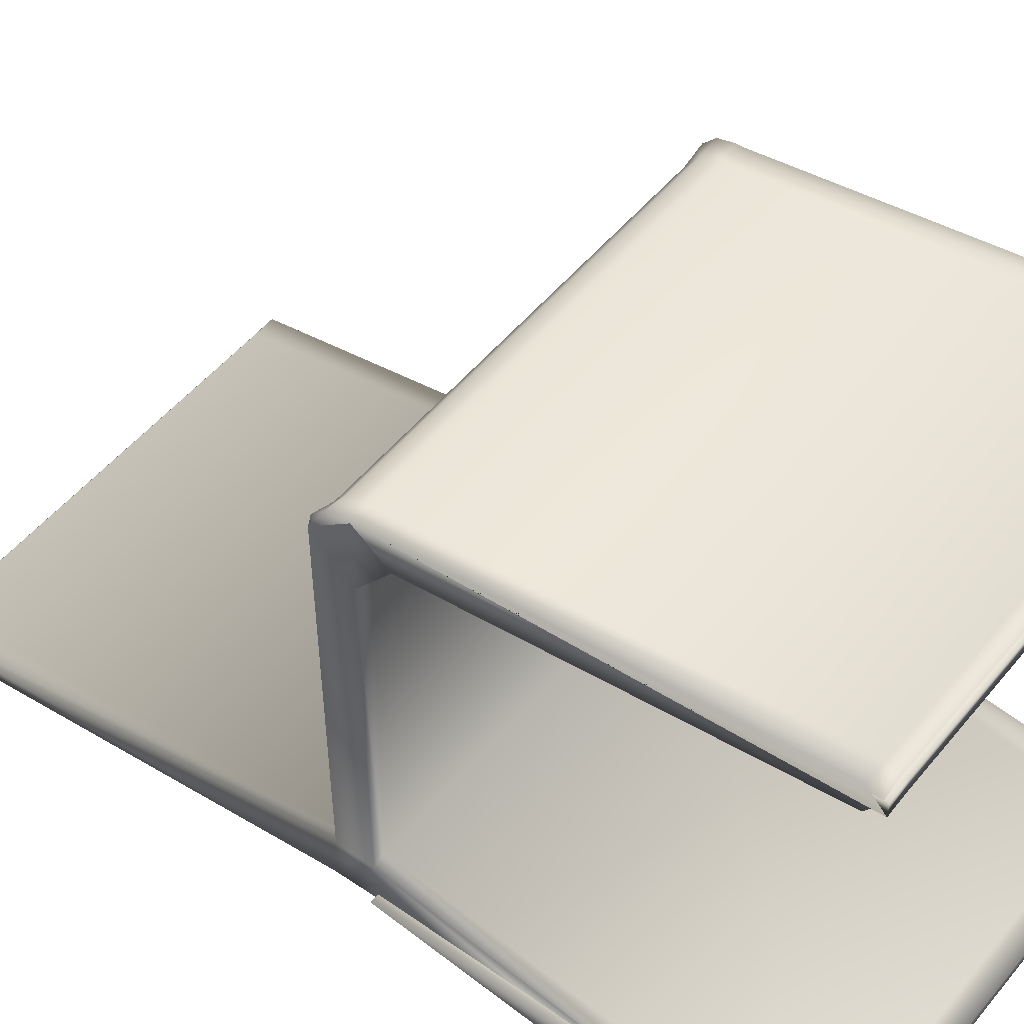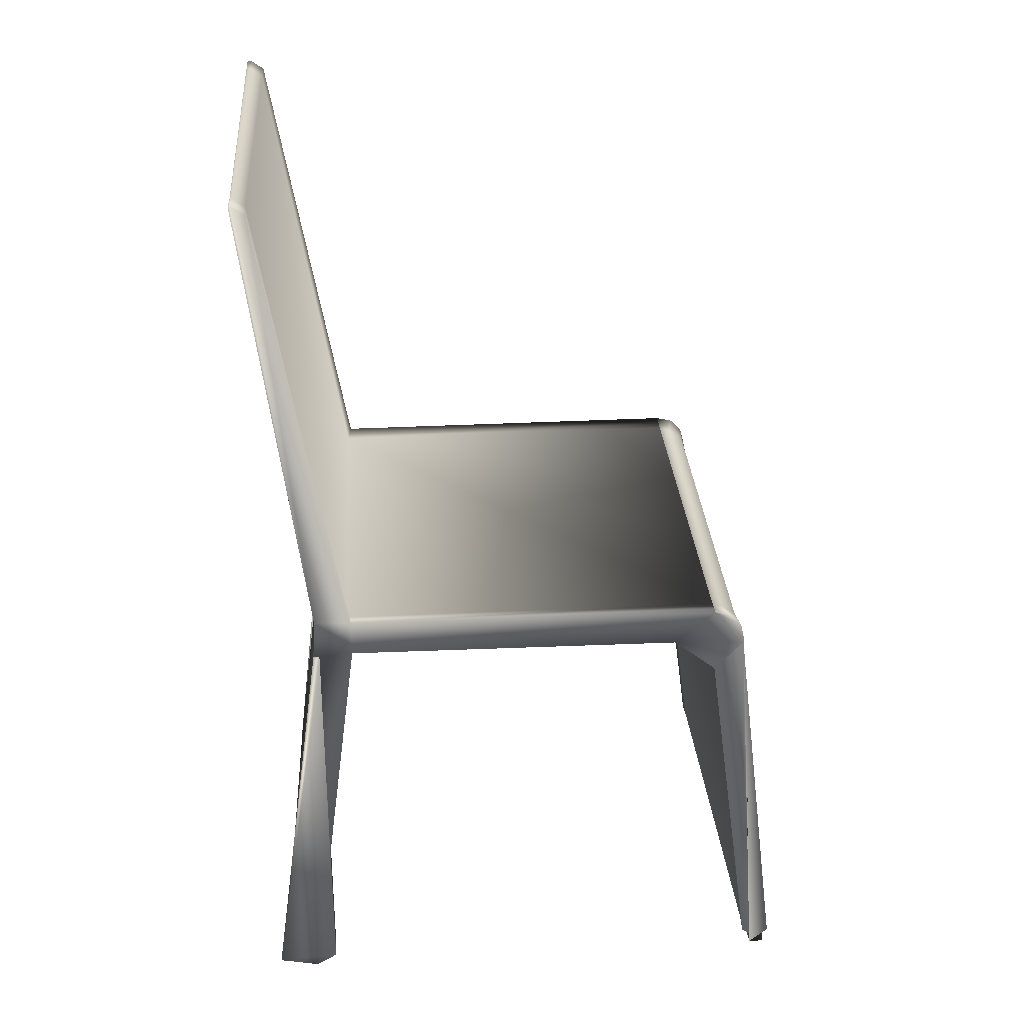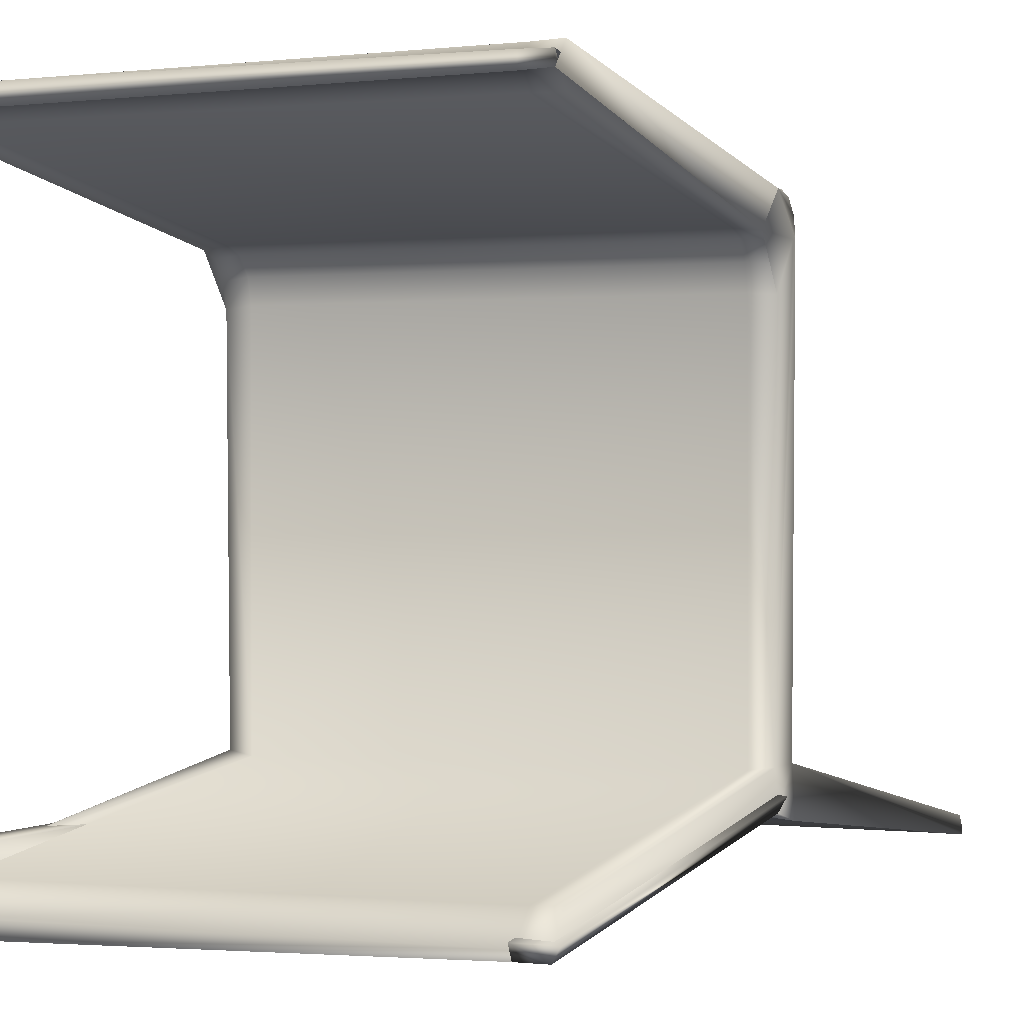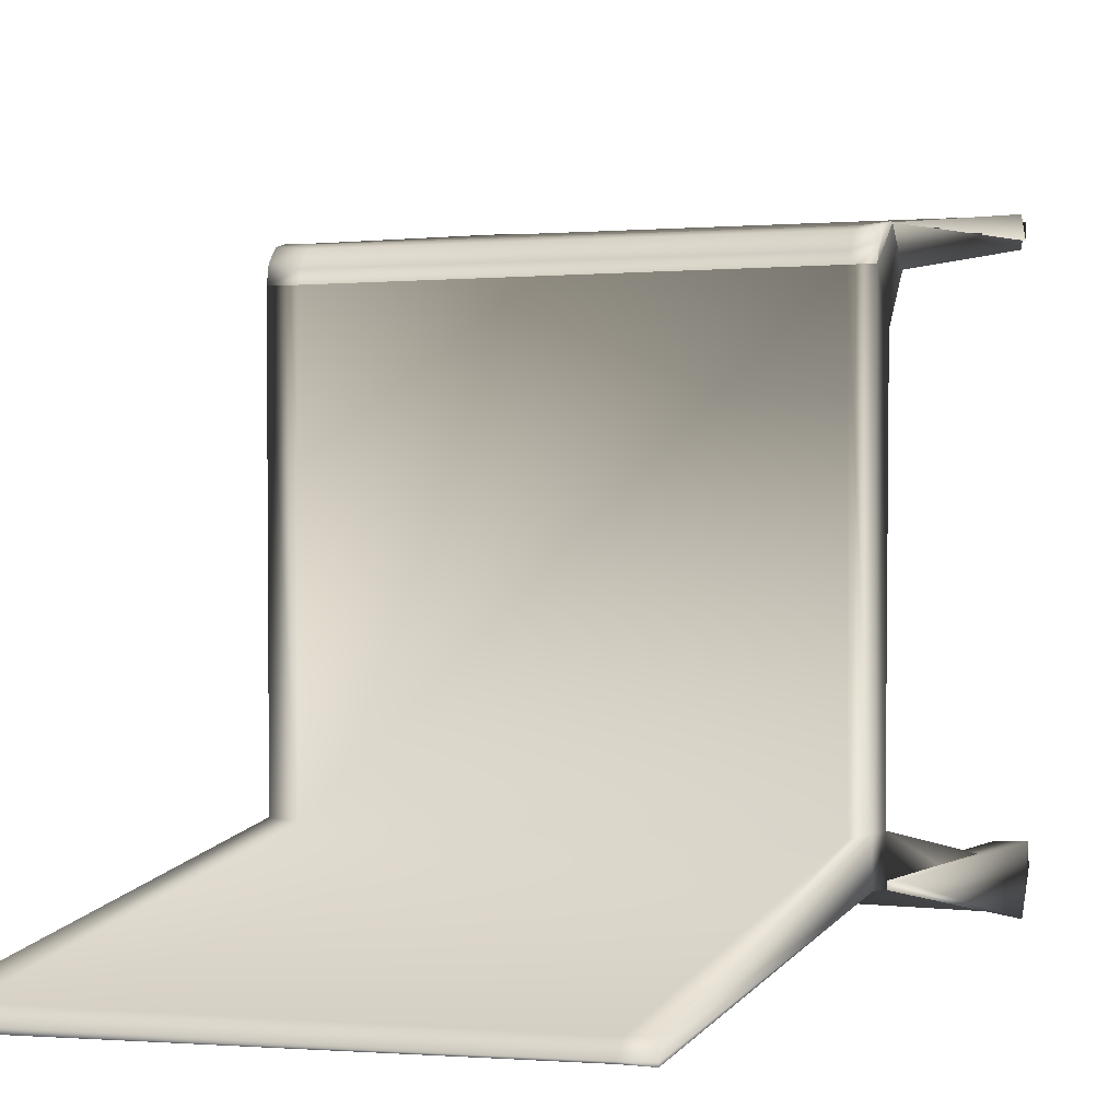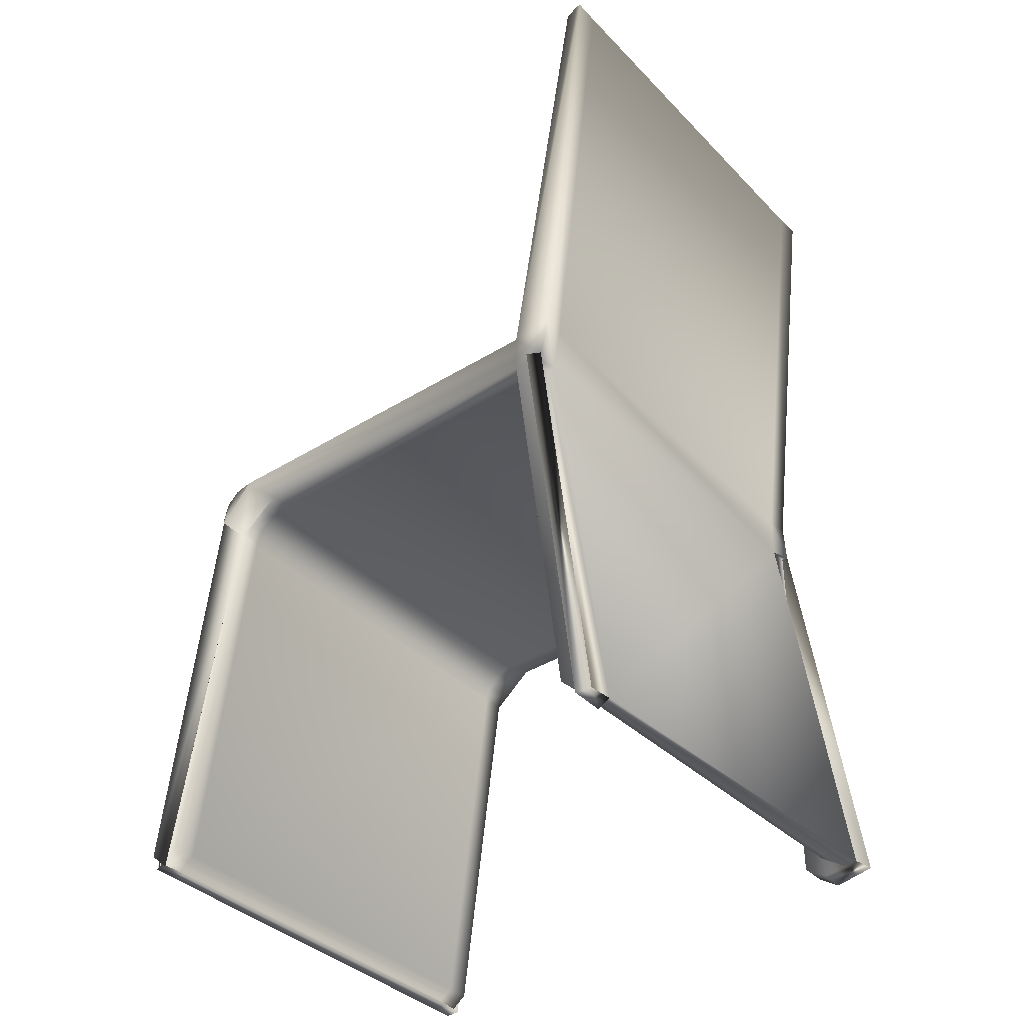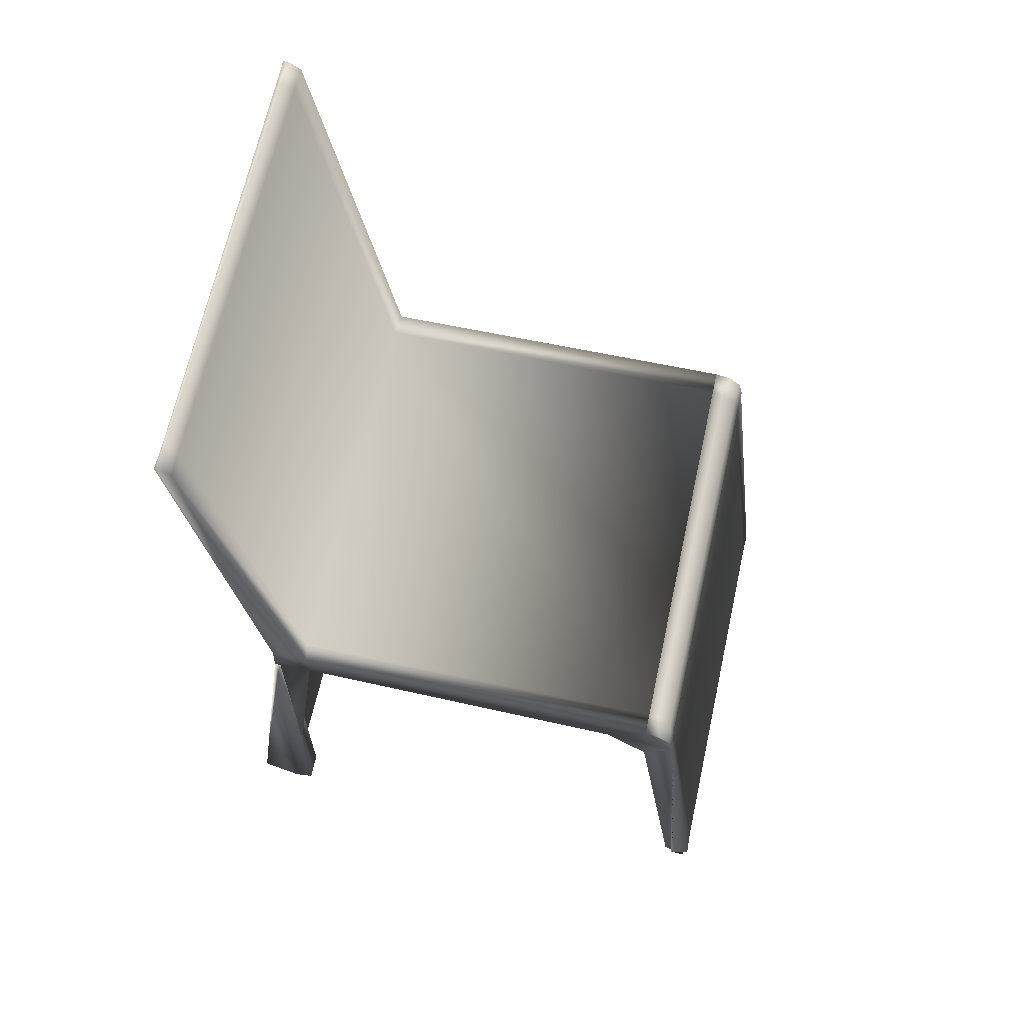
<metadata>
{"format":"obj","ext":"obj","renderer":"f3d","projection":"perspective","resolution":1024,"background":"white","views":[{"elev":49.7,"azim":-52.4,"up":"+Z"},{"elev":29.4,"azim":-94.2,"up":"+Y"},{"elev":0.0,"azim":23.4,"up":"+Z"},{"elev":-0.8,"azim":-159.5,"up":"+Z"},{"elev":-37.9,"azim":128.6,"up":"+Y"},{"elev":65.8,"azim":-77.8,"up":"+Y"}]}
</metadata>
<code>
o Cube
v 0.1973 0.3702 -0.1892
v 0.1973 0.3364 -0.1893
v 0.1973 0.3706 0.1844
v -0.1973 0.3679 -0.1921
v -0.1973 0.3386 -0.1921
v -0.1973 0.3684 0.1844
v 0.1953 0.3346 -0.2157
v -0.1974 0.3328 -0.2212
v 0.1973 0.3744 -0.2253
v -0.1973 0.3742 -0.2212
v -0.1973 0.8206 -0.2793
v 0.1973 0.8217 -0.2807
v 0.1935 -0.07161 -0.2678
v -0.1974 -0.06702 -0.2772
v -0.1973 0.3325 0.2132
v 0.1973 0.3325 0.2159
v 0.2179 0.3725 -0.1863
v 0.2179 0.334 -0.1863
v 0.2207 0.3718 0.1844
v 0.2192 0.3744 -0.2275
v 0.2197 0.3357 -0.2184
v 0.2223 0.822 -0.2811
v 0.219 -0.07338 -0.2675
v 0.2209 0.3325 0.2173
v -0.2142 0.3351 -0.1877
v -0.2186 0.37 0.1844
v -0.2143 0.3714 -0.1876
v -0.2162 0.374 -0.2244
v -0.2142 0.3325 -0.2273
v -0.2211 0.821 -0.2799
v -0.2161 -0.06864 -0.2822
v -0.2175 -0.0698 -0.2407
v -0.2189 0.3325 0.2152
v 0.2267 -0.0778 -0.256
v 0.1936 -0.07799 -0.2557
v 0.1936 0.3357 -0.2057
v 0.2267 0.3355 -0.206
v -0.2233 0.3325 -0.2211
v -0.1973 0.3325 -0.2211
v 0.1973 0.3351 0.1452
v 0.1973 0.3015 0.1875
v 0.1973 0.3305 0.1663
v 0.1973 0.3183 0.1818
v -0.1973 0.3031 0.1895
v -0.1973 0.3367 0.1472
v -0.1973 0.3199 0.1838
v -0.1973 0.3322 0.1683
v -0.1973 0.3371 0.2135
v -0.1973 0.3677 0.1732
v -0.1973 0.3534 0.2087
v -0.1973 0.3645 0.194
v 0.1973 0.3703 0.175
v 0.1973 0.3386 0.2161
v 0.1973 0.3666 0.1959
v 0.1973 0.355 0.211
v 0.22 0.3001 0.1857
v 0.2197 0.3335 0.1433
v 0.2206 0.3667 0.1845
v 0.2209 0.3325 0.2172
v 0.2199 0.3168 0.18
v 0.2198 0.329 0.1645
v 0.2207 0.3718 0.1844
v 0.221 0.3391 0.2174
v 0.221 0.3676 0.201
v 0.2211 0.3557 0.2131
v -0.2169 0.3343 0.1443
v -0.2175 0.3008 0.1867
v -0.2189 0.3325 0.2151
v -0.2185 0.3674 0.1845
v -0.2171 0.3298 0.1654
v -0.2173 0.3175 0.181
v -0.2191 0.3377 0.2153
v -0.2186 0.37 0.1844
v -0.2193 0.3542 0.2114
v -0.2191 0.3661 0.2001
v -0.1973 0.8206 -0.2777
v -0.1973 0.8124 -0.2658
v 0.1973 0.8135 -0.2645
v 0.1973 0.8217 -0.2764
v 0.2223 0.822 -0.276
v 0.2222 0.8138 -0.264
v -0.221 0.8128 -0.2652
v -0.2211 0.821 -0.2772
v 0.1945 -0.07143 -0.2604
v 0.1973 -0.05437 -0.2372
v -0.1973 -0.06768 -0.2632
v -0.1973 -0.05212 -0.2401
v -0.2165 -0.06974 -0.2408
v -0.1973 -0.07102 0.2605
v -0.1973 -0.05423 0.2373
v 0.1973 -0.05583 0.2352
v 0.1973 -0.07252 0.2585
v -0.1973 -0.07082 0.2441
v -0.1973 -0.05453 0.263
v 0.1973 -0.07243 0.246
v 0.1973 -0.05603 0.265
v 0.2198 -0.05528 -0.236
v 0.2192 -0.07293 -0.2591
v 0.2213 -0.07307 0.2578
v 0.2211 -0.05642 0.2344
v 0.2213 -0.05657 0.2657
v 0.2212 -0.07301 0.2467
v -0.2194 -0.05498 0.2362
v -0.2197 -0.0717 0.2596
v -0.2195 -0.07157 0.245
v -0.2197 -0.05521 0.264
v -0.1973 -0.07193 -0.2419
v -0.1973 -0.05818 -0.2211
v -0.2233 -0.05818 -0.2211
v -0.2208 -0.0727 -0.242
f 1 4 6 3
f 1 3 19 17
f 8 10 9 7
f 10 8 29 28
f 9 10 11 12
f 8 7 13 14
f 7 9 20 21
f 7 21 37 36
f 29 8 39 38
f 17 18 21 20
f 9 12 22 20
f 25 27 28 29
f 25 29 31 32
f 6 4 27 26
f 11 10 28 30
f 35 36 37 34
f 21 23 34 37
f 23 13 35 34
f 13 7 36 35
f 56 60 61 57 58 59
f 66 70 71 67 68 69
f 49 73 75 51
f 51 75 74 50
f 50 74 72 48
f 53 63 65 55
f 55 65 64 54
f 54 64 62 52
f 45 40 42 47
f 47 42 43 46
f 46 43 41 44
f 52 49 51 54
f 54 51 50 55
f 55 50 48 53
f 56 41 43 60
f 60 43 42 61
f 61 42 40 57
f 44 67 71 46
f 46 71 70 47
f 47 70 66 45
f 5 2 40 45
f 40 2 18 57
f 5 45 66 25
f 49 6 26 73
f 15 48 72 33
f 16 53 48 15
f 3 6 49 52
f 53 16 24 63
f 3 52 62 19
f 59 58 19 62 64 65 63 24
f 18 17 19 58 57
f 66 69 26 27 25
f 26 69 68 33 72 74 75 73
f 77 78 79 76
f 78 81 80 79
f 82 77 76 83
f 4 1 78 77
f 4 77 82 27
f 76 79 12 11
f 76 11 30 83
f 78 1 17 81
f 12 79 80 22
f 17 20 22 80 81
f 28 27 82 83 30
f 86 87 88
f 105 93 94 106
f 85 87 86 84
f 90 91 92 89
f 93 95 96 94
f 95 102 101 96
f 97 85 84 98
f 91 100 99 92
f 103 90 89 104
f 107 110 109 108
f 84 86 14 13
f 84 13 23 98
f 2 5 87 85
f 2 85 97 18
f 88 87 5 25 32
f 14 86 88 32 31
f 44 41 91 90
f 89 92 95 93
f 89 93 105 104
f 44 90 103 67
f 95 92 99 102
f 91 41 56 100
f 16 15 94 96
f 94 15 33 106
f 16 96 101 24
f 21 18 97 98 23
f 56 59 24 101 102 99 100
f 33 68 67 103 104 105 106
f 8 14 107 108 39
f 39 108 109 38
f 14 31 110 107
f 31 29 38 109 110

</code>
